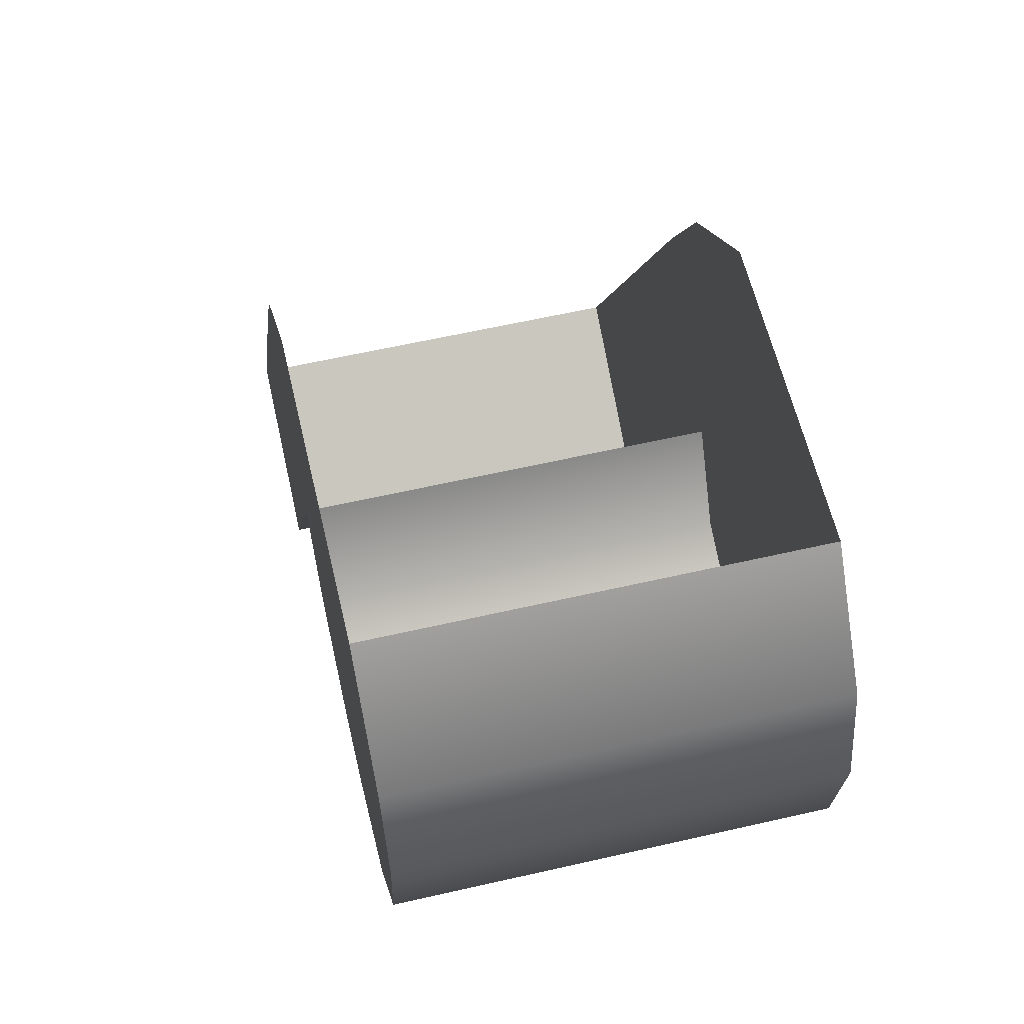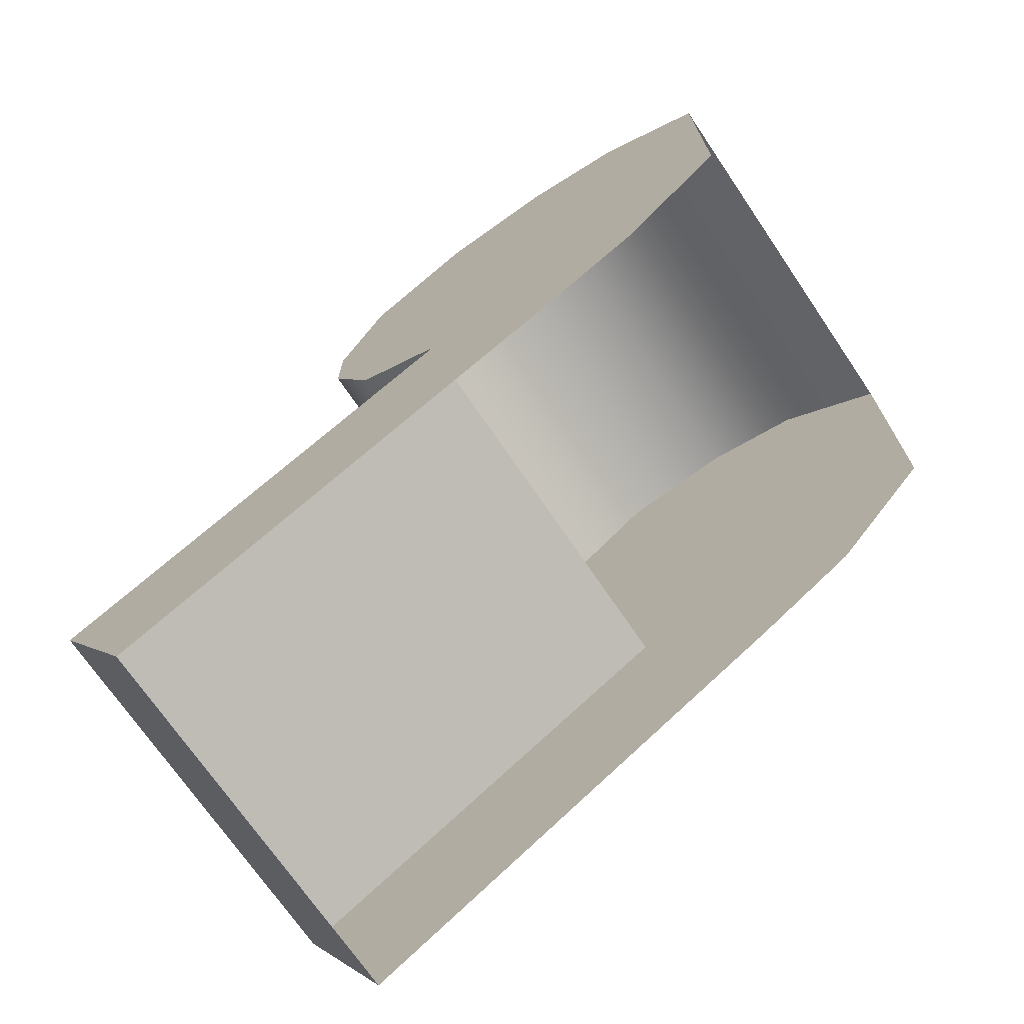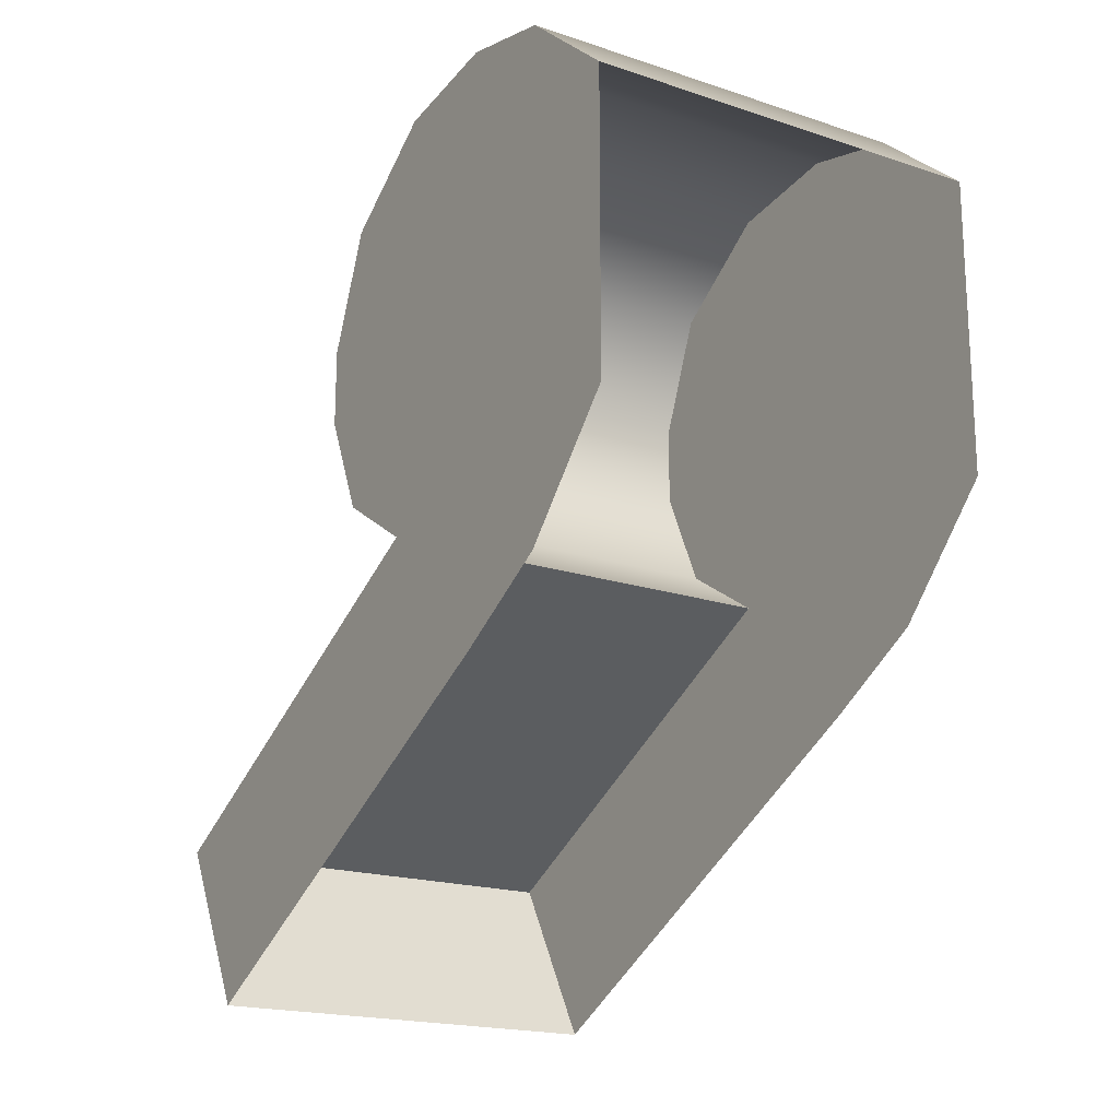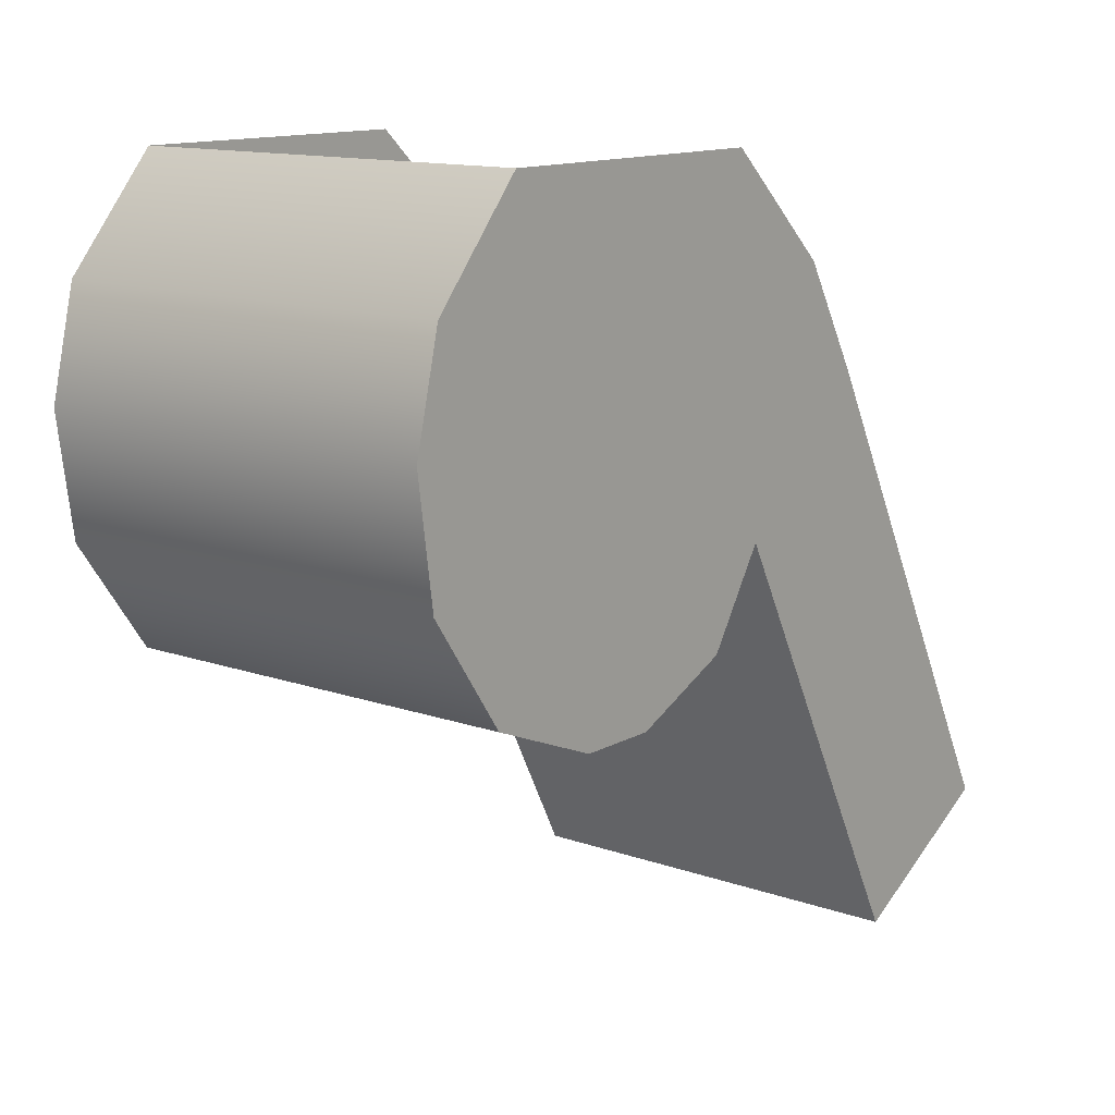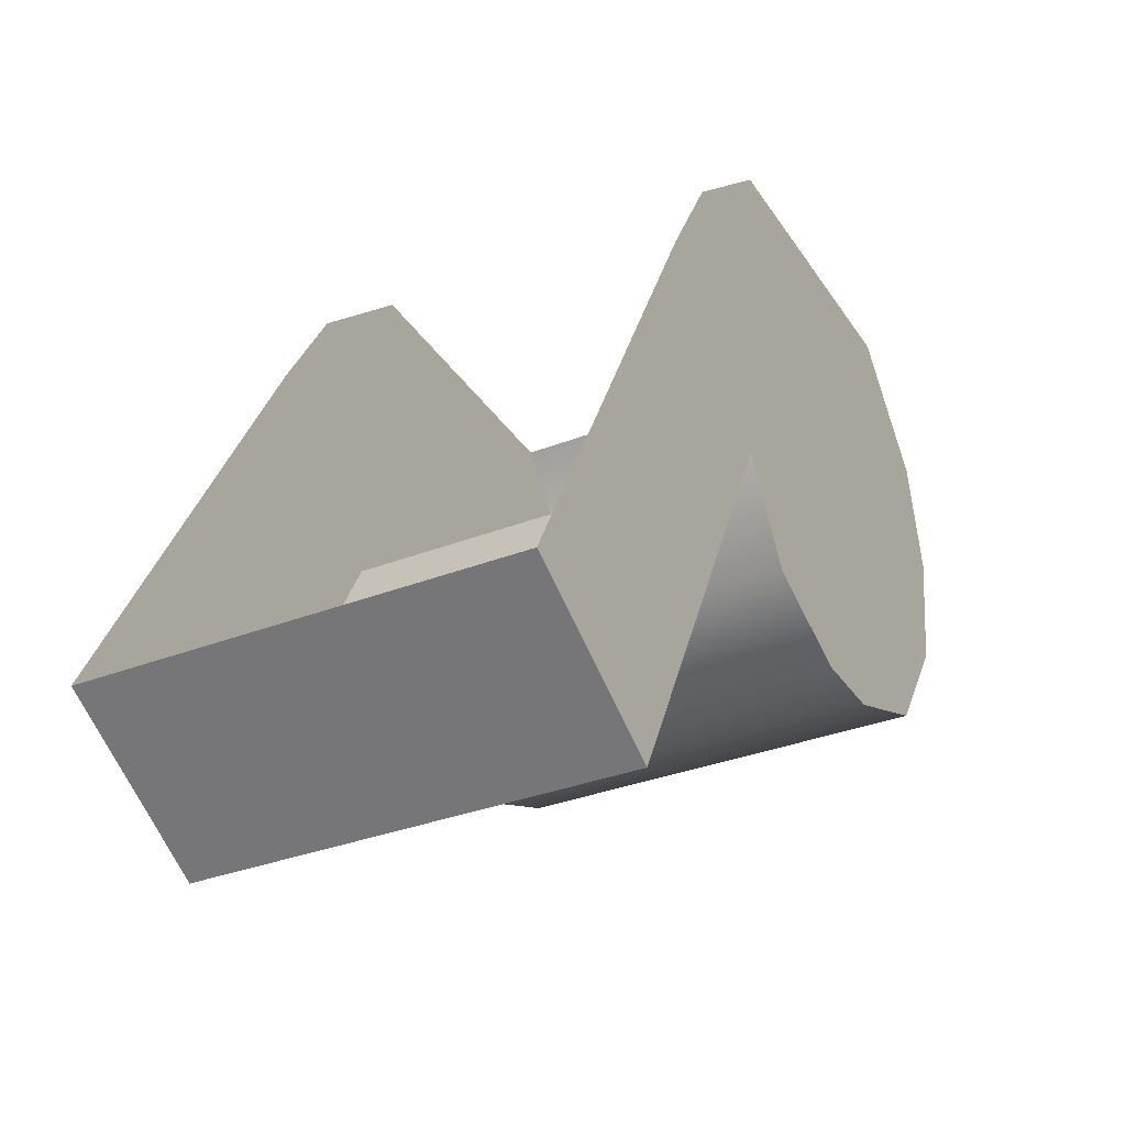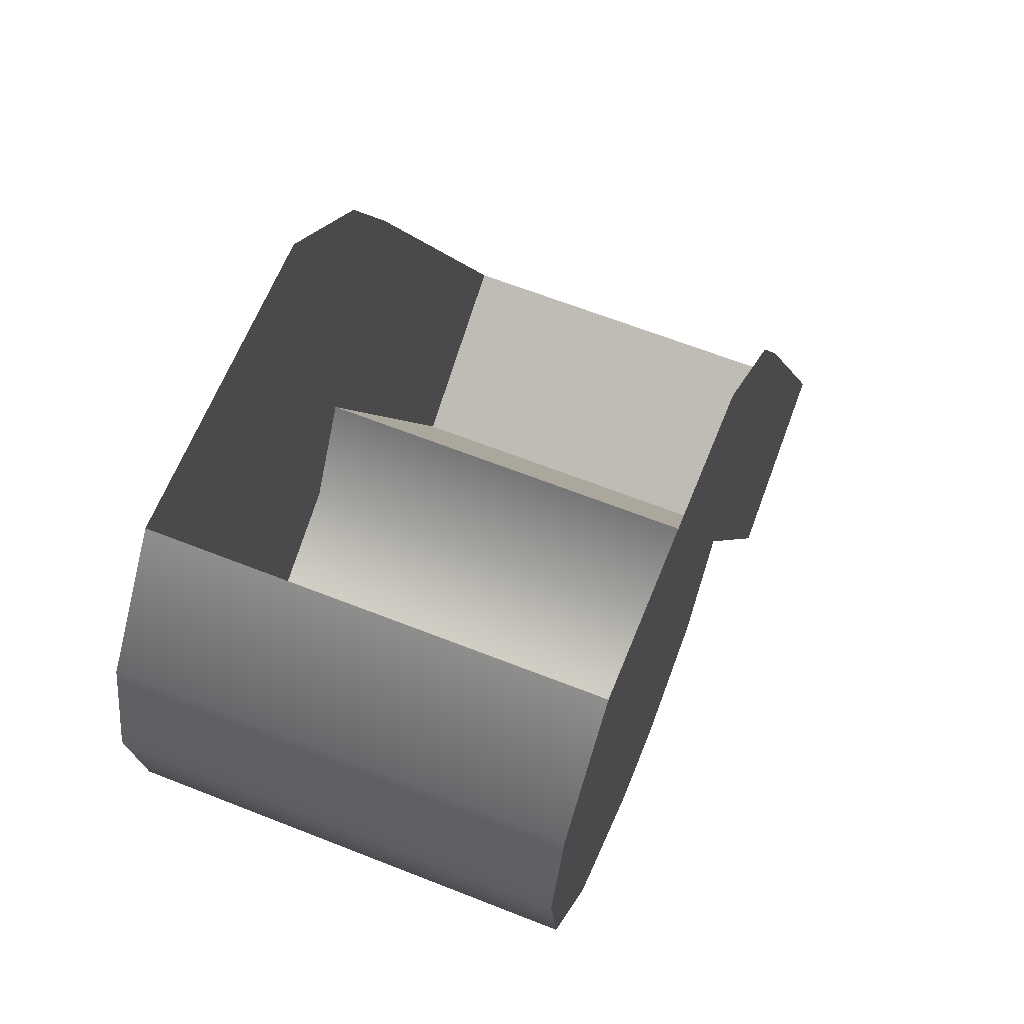
<metadata>
{"format":"obj","ext":"obj","renderer":"f3d","projection":"perspective","resolution":1024,"background":"white","views":[{"elev":60.2,"azim":-13.2,"up":"+Y"},{"elev":-71.3,"azim":124.2,"up":"+Z"},{"elev":-18.9,"azim":147.7,"up":"+Z"},{"elev":13.1,"azim":38.8,"up":"+Y"},{"elev":-33.2,"azim":-151.8,"up":"+Y"},{"elev":63.7,"azim":21.8,"up":"+Y"}]}
</metadata>
<code>
v -436.7 666 -257.8
v -436.7 666.8 -260.8
v -436.7 666 -259.1
v -436.7 672.4 -263.2
v -436.7 670.6 -254.3
v -436.7 672.4 -254.7
v -436.7 674.2 -261.2
v -436.7 674.2 -256.2
v -436.7 668.3 -261.8
v -436.7 668.6 -254.6
v -436.7 666.8 -255.8
v -436.7 662.7 -268.4
v -436.7 661.1 -265.6
v -429.8 672.4 -254.7
v -436.7 670.6 -254.3
v -429.8 670.6 -254.3
v -436.7 674.2 -256.2
v -436.7 672.4 -254.7
v -429.8 668.3 -261.8
v -436.7 666.8 -260.8
v -436.7 668.3 -261.8
v -429.8 668.6 -254.6
v -436.7 666.8 -255.8
v -429.8 666.8 -255.8
v -429.8 668.3 -261.8
v -436.7 661.1 -265.6
v -429.8 661.1 -265.6
v -429.8 661.1 -265.6
v -436.7 662.7 -268.4
v -429.8 662.7 -268.4
v -429.8 666 -257.8
v -429.8 666.8 -260.8
v -429.8 666.8 -255.8
v -429.8 670.6 -254.3
v -429.8 672.4 -263.2
v -429.8 672.4 -254.7
v -429.8 674.2 -261.2
v -429.8 674.2 -256.2
v -429.8 668.3 -261.8
v -429.8 668.6 -254.6
v -429.8 662.7 -268.4
v -429.8 670.6 -264.2
v -429.8 666 -259.1
v -436.7 666 -257.8
v -436.7 666 -259.1
v -429.8 666 -257.8
v -436.7 668.6 -254.6
v -429.8 666.8 -260.8
v -436.7 670.6 -264.2
v -429.8 674.2 -256.2
v -436.7 668.3 -261.8
v -436.7 661.1 -265.6
v -429.8 666 -259.1
v -429.8 661.1 -265.6
f 1 2 3
f 4 5 6
f 7 6 8
f 5 9 10
f 11 9 2
f 9 12 13
f 14 15 16
f 14 17 18
f 19 20 21
f 22 23 24
f 25 26 27
f 28 29 30
f 31 32 33
f 34 35 36
f 36 37 38
f 39 34 40
f 33 39 40
f 39 41 42
f 43 44 45
f 46 23 44
f 22 15 47
f 48 45 20
f 1 11 2
f 4 49 5
f 7 4 6
f 5 49 9
f 11 10 9
f 9 49 12
f 14 18 15
f 14 50 17
f 19 48 20
f 22 47 23
f 25 51 26
f 28 52 29
f 31 53 32
f 34 42 35
f 36 35 37
f 39 42 34
f 33 32 39
f 39 54 41
f 43 46 44
f 46 24 23
f 22 16 15
f 48 43 45

</code>
